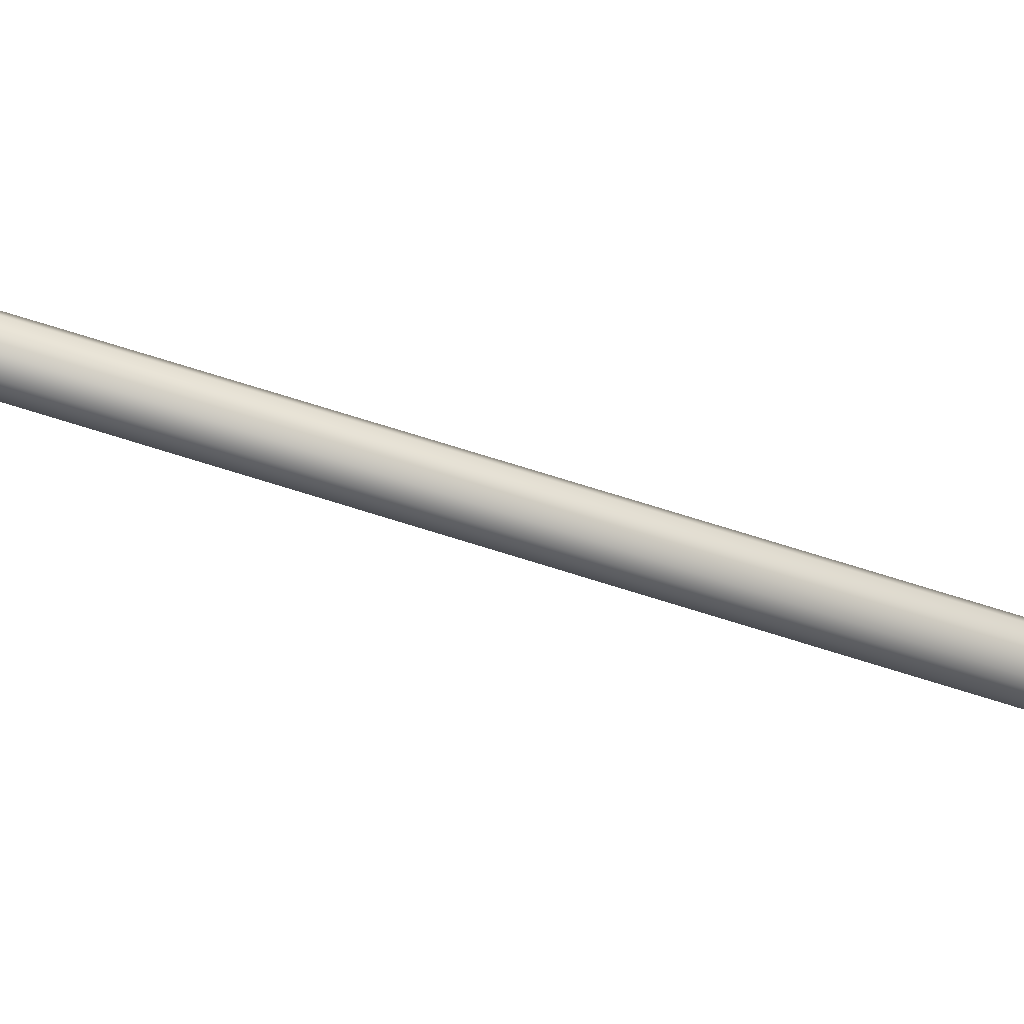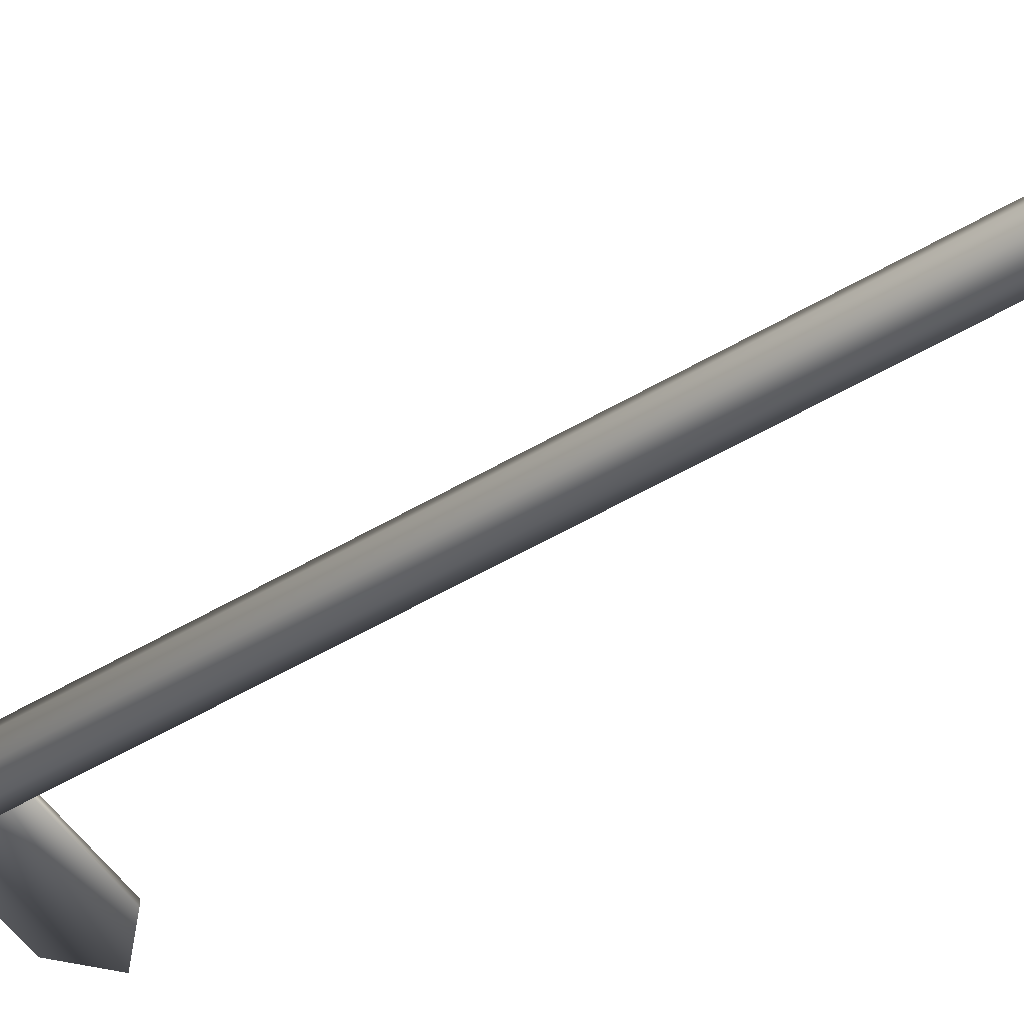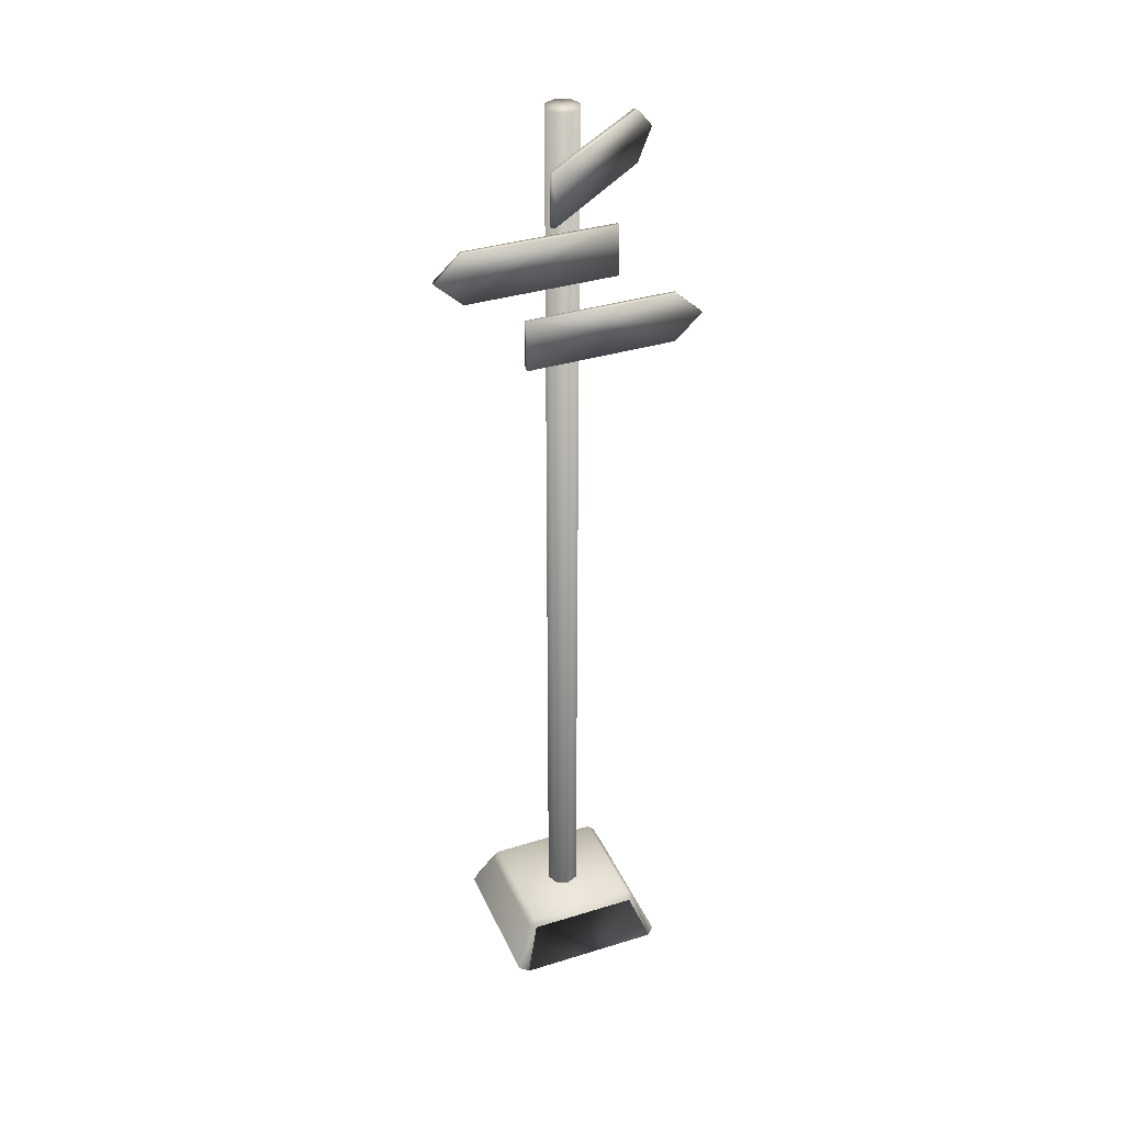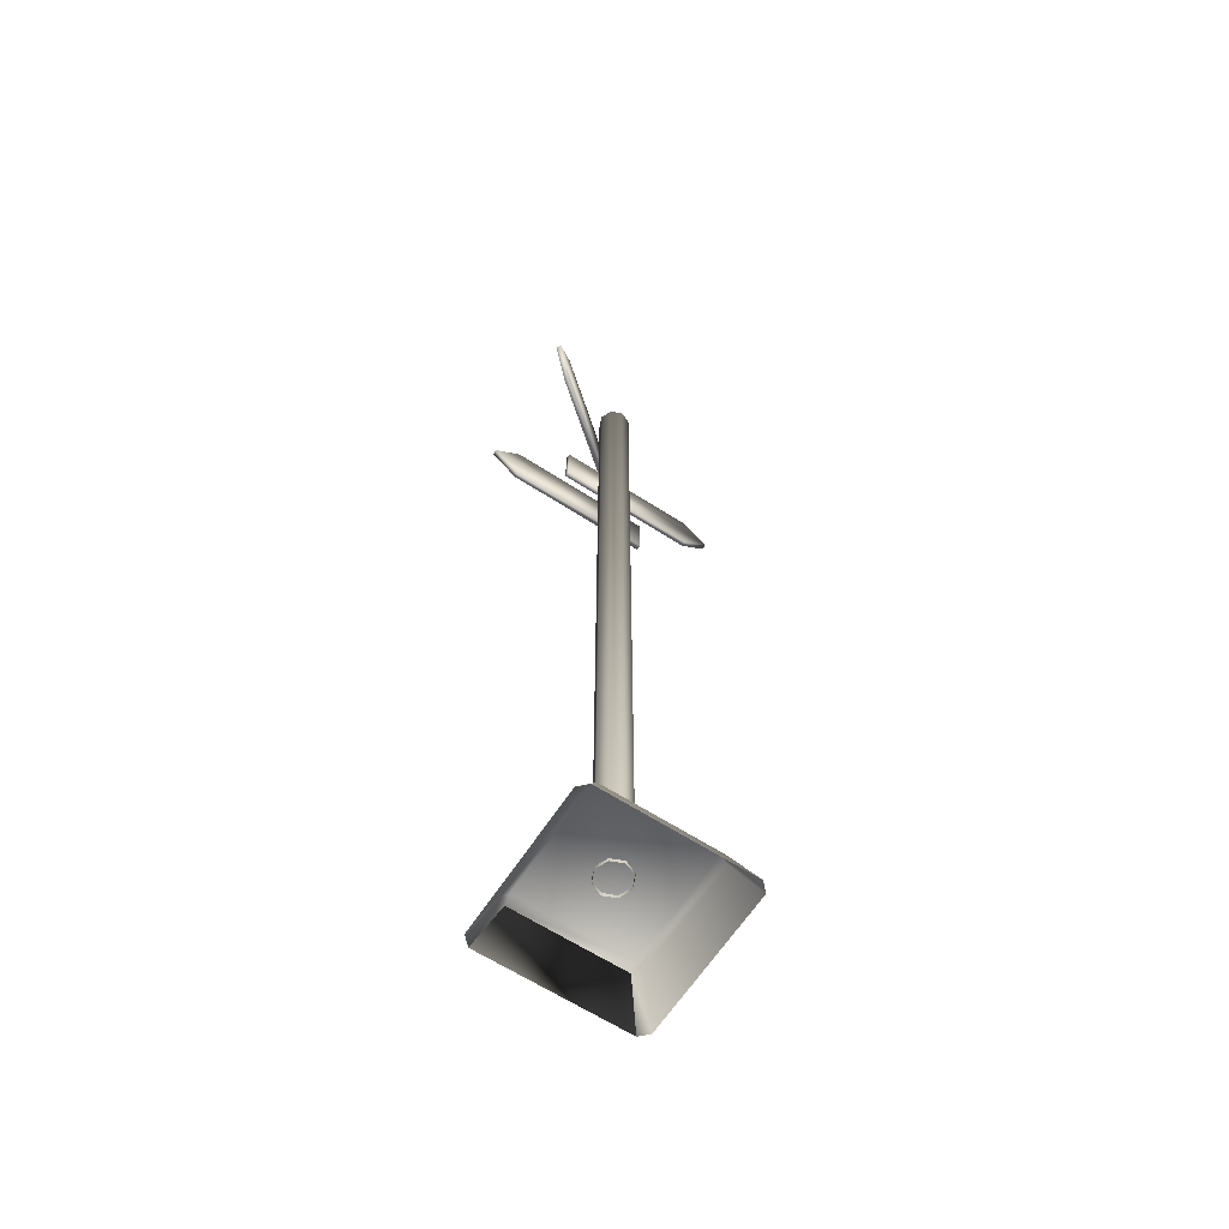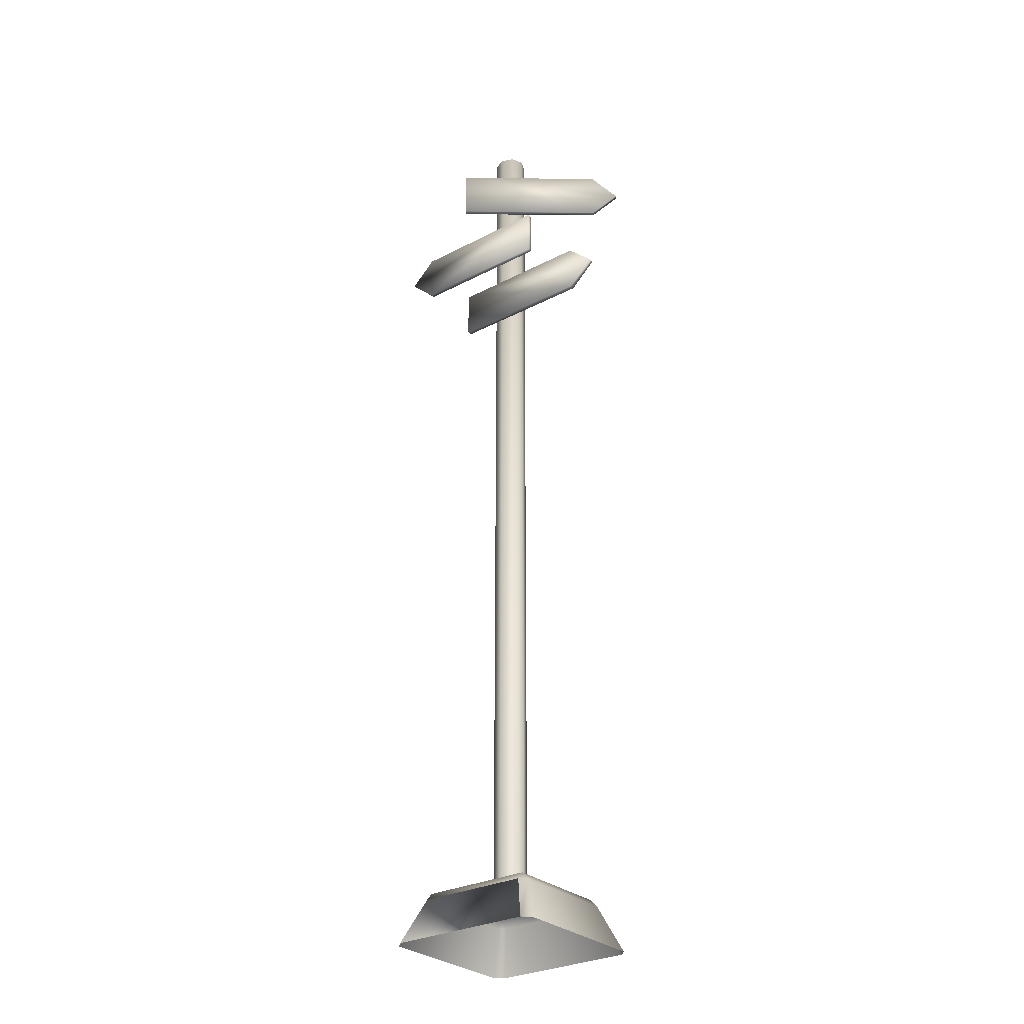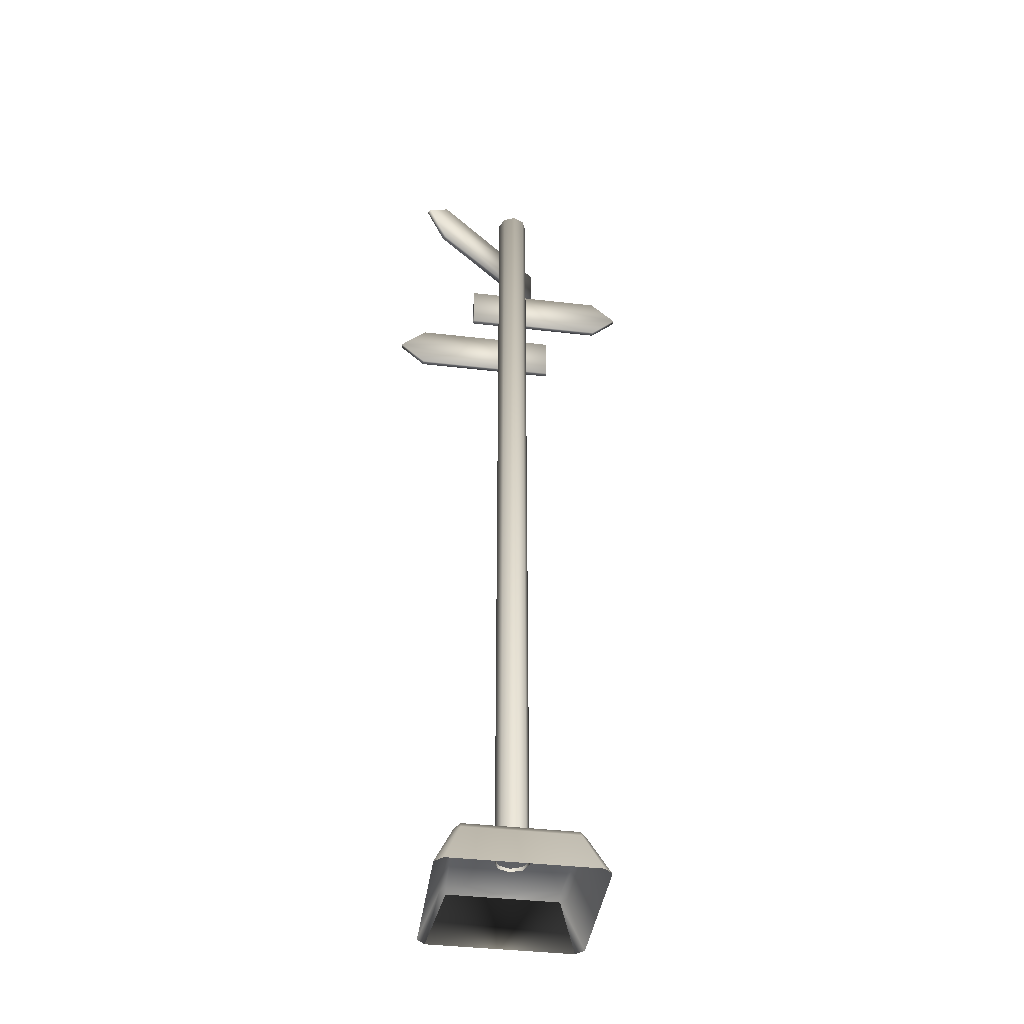
<metadata>
{"format":"obj","ext":"obj","renderer":"f3d","projection":"perspective","resolution":1024,"background":"white","views":[{"elev":75.6,"azim":107.2,"up":"+Z"},{"elev":-50.4,"azim":-56.7,"up":"+Z"},{"elev":36.1,"azim":-22.0,"up":"+Y"},{"elev":-63.8,"azim":146.9,"up":"+Y"},{"elev":-29.2,"azim":37.6,"up":"+Y"},{"elev":-41.2,"azim":172.0,"up":"+Y"}]}
</metadata>
<code>
o polySurface1
v -0.08274 6.581 0.07594
v -0.08274 0.3225 0.07594
v -0.002794 6.581 0.109
v -0.002794 0.3225 0.109
v 0.07715 6.581 0.07594
v 0.07715 0.3225 0.07594
v -0.002794 6.581 -0.004004
v -0.08274 0.3225 -0.08394
v -0.1158 0.3225 -0.004003
v -0.002794 0.3225 -0.1171
v 0.07715 0.3225 -0.08394
v 0.1103 0.3225 -0.004003
v 0.1103 6.581 -0.004004
v -0.1158 6.581 -0.004004
v -0.08274 6.581 -0.08394
v -0.002794 6.581 -0.1171
v 0.07715 6.581 -0.08394
v 0.6177 5.992 -0.2976
v -0.1921 5.992 0.3503
v 0.6177 6.341 -0.2976
v -0.2146 6.341 0.3222
v 0.5952 6.341 -0.3257
v -0.2146 5.992 0.3222
v 0.7428 6.167 -0.4439
v 0.7653 6.167 -0.4158
v -0.1921 6.341 0.3503
v 0.5952 5.992 -0.3257
v 0.3029 5.496 0.1585
v 0.3029 5.835 0.1585
v -0.7027 5.835 0.1585
v 0.3029 5.835 0.1237
v -0.7027 5.835 0.1237
v -0.886 5.665 0.1237
v 0.3029 5.496 0.1237
v -0.886 5.665 0.1585
v -0.7027 5.496 0.1585
v -0.7027 5.496 0.1237
v 0.7027 5.291 0.1585
v 0.7027 5.291 0.1237
v -0.3029 5.291 0.1237
v 0.7027 4.953 0.1237
v -0.3029 4.953 0.1237
v -0.3029 4.953 0.1585
v -0.3029 5.291 0.1585
v 0.886 5.122 0.1585
v 0.886 5.122 0.1237
v 0.7027 4.953 0.1585
v -0.3785 0.2978 -0.4438
v 0.4218 0.2978 -0.4005
v 0.5482 0 -0.5152
v 0.3785 0.3479 -0.4005
v 0.3785 0.2978 0.409
v -0.4219 0.2978 0.3657
v -0.3785 0.3479 0.3657
v 0.3785 0.2978 -0.4438
v 0.3785 0.3479 0.3657
v 0.4218 0.2978 0.3657
v -0.4918 0 -0.5715
v -0.4219 0.2978 -0.4005
v -0.5482 -0 -0.5152
v 0.4918 0 -0.5715
v -0.5482 -0 0.4804
v -0.3785 0.2978 0.409
v 0.5482 -0 0.4804
v 0.4918 -0 0.5367
v -0.4918 -0 0.5367
v -0.3785 0.3479 -0.4005
f 2 1 14
f 9 2 14
f 3 1 2
f 4 3 2
f 5 3 4
f 6 5 4
f 13 5 6
f 12 13 6
f 1 7 14
f 3 7 1
f 5 7 3
f 13 7 5
f 14 15 8
f 9 14 8
f 8 15 10
f 15 16 10
f 10 16 11
f 16 17 11
f 11 17 12
f 17 13 12
f 7 15 14
f 7 16 15
f 7 17 16
f 7 13 17
f 20 26 25
f 18 25 26
f 19 18 26
f 26 20 22
f 21 26 22
f 22 24 21
f 23 21 24
f 27 23 24
f 23 27 18
f 19 23 18
f 20 25 24
f 22 20 24
f 19 26 21
f 23 19 21
f 27 24 25
f 18 27 25
f 29 30 35
f 35 36 29
f 36 28 29
f 29 31 32
f 30 29 32
f 33 32 31
f 31 34 33
f 34 37 33
f 34 28 36
f 37 34 36
f 30 32 33
f 35 30 33
f 28 34 31
f 29 28 31
f 37 36 35
f 33 37 35
f 38 44 45
f 47 45 44
f 43 47 44
f 44 38 39
f 40 44 39
f 39 46 40
f 42 40 46
f 41 42 46
f 42 41 47
f 43 42 47
f 38 45 46
f 39 38 46
f 43 44 40
f 42 43 40
f 41 46 45
f 47 41 45
f 54 56 51
f 67 54 51
f 48 55 61
f 58 48 61
f 49 57 64
f 50 49 64
f 51 49 55
f 67 48 59
f 56 52 57
f 54 53 63
f 48 67 51
f 55 48 51
f 52 56 54
f 63 52 54
f 49 51 56
f 57 49 56
f 59 48 58
f 60 59 58
f 50 61 55
f 49 50 55
f 63 53 62
f 66 63 62
f 57 52 65
f 64 57 65
f 63 52 65
f 66 63 65
f 59 53 54
f 67 59 54
f 59 60 62
f 53 59 62

</code>
